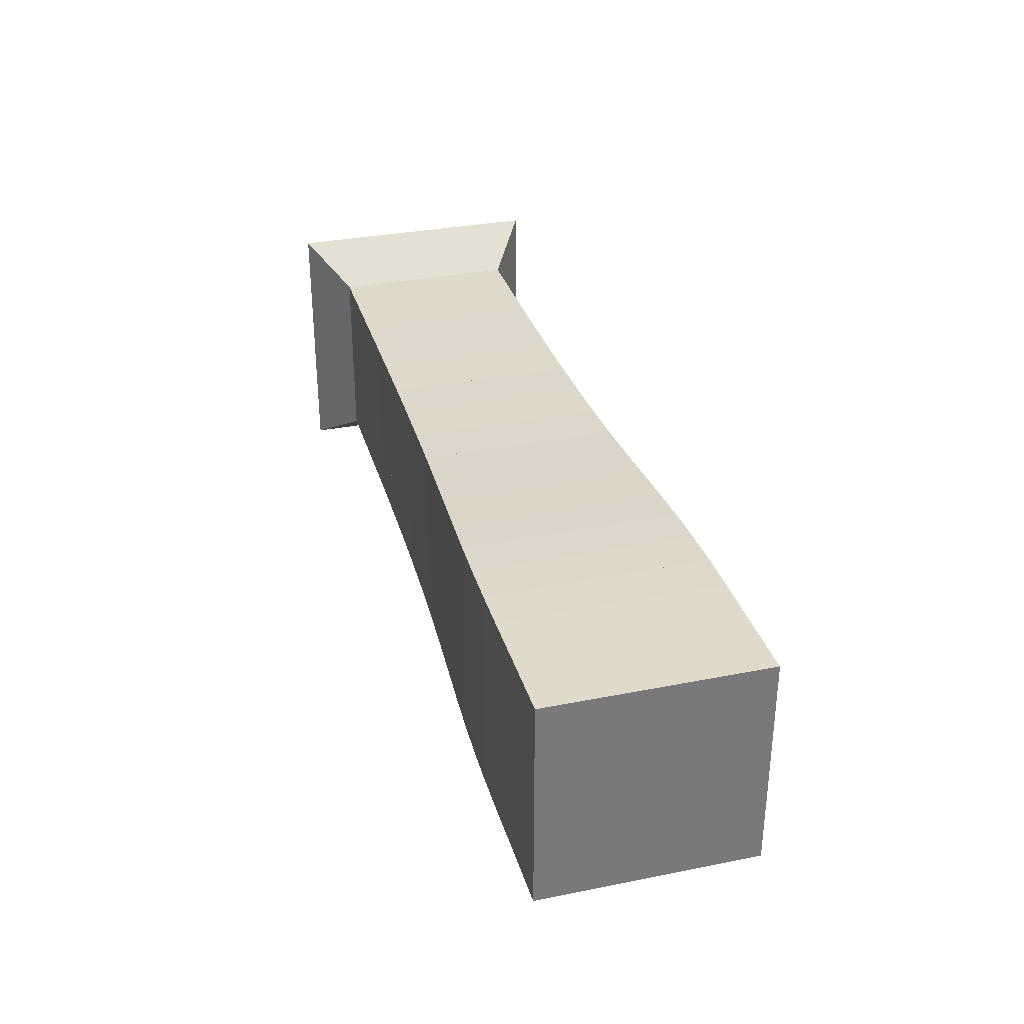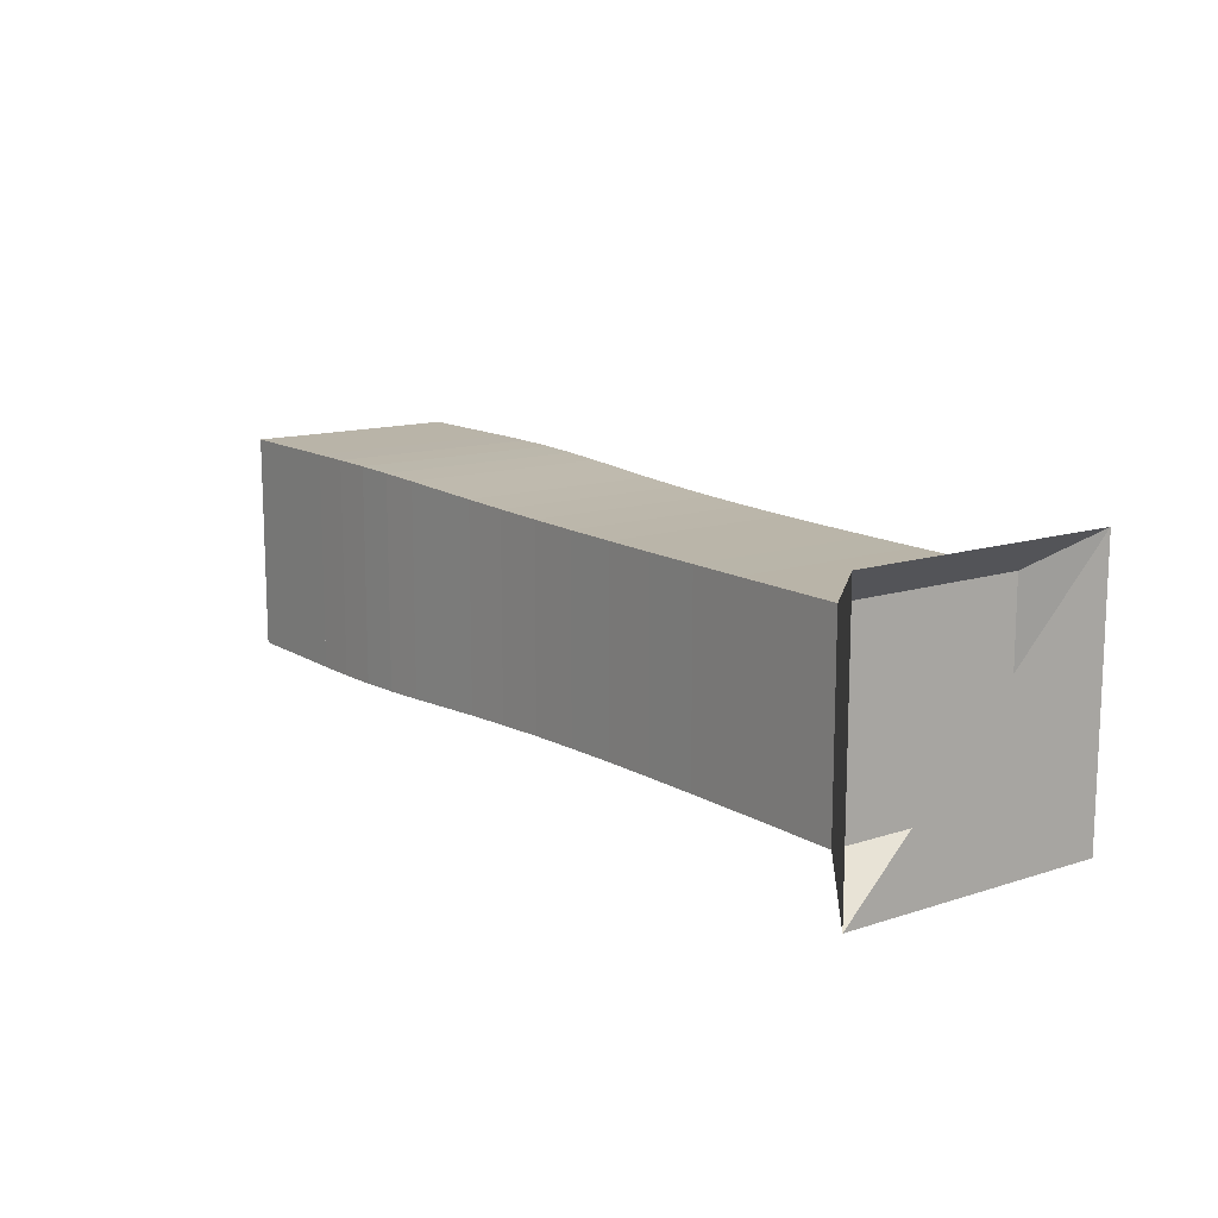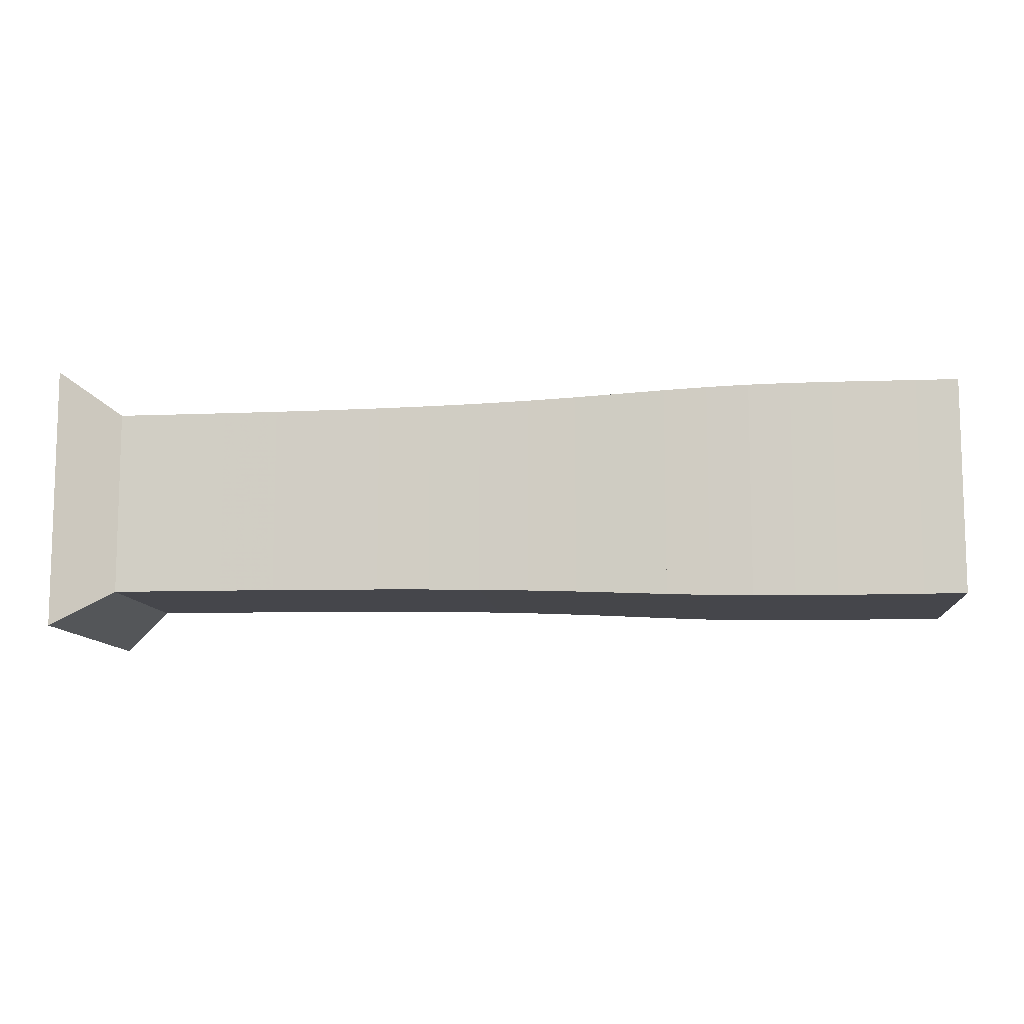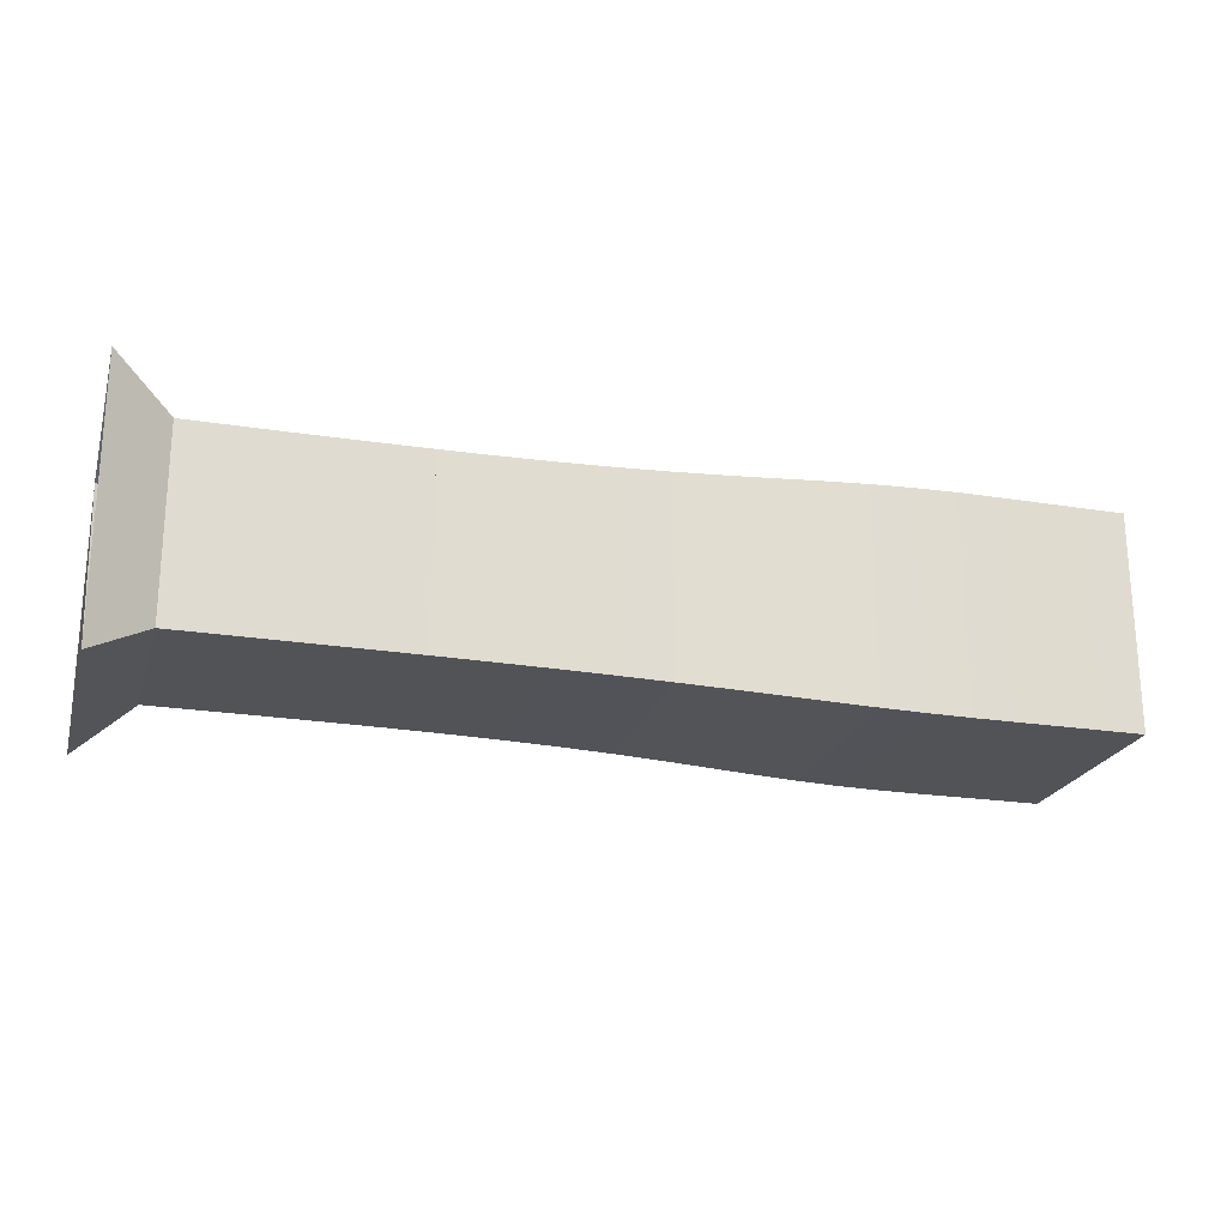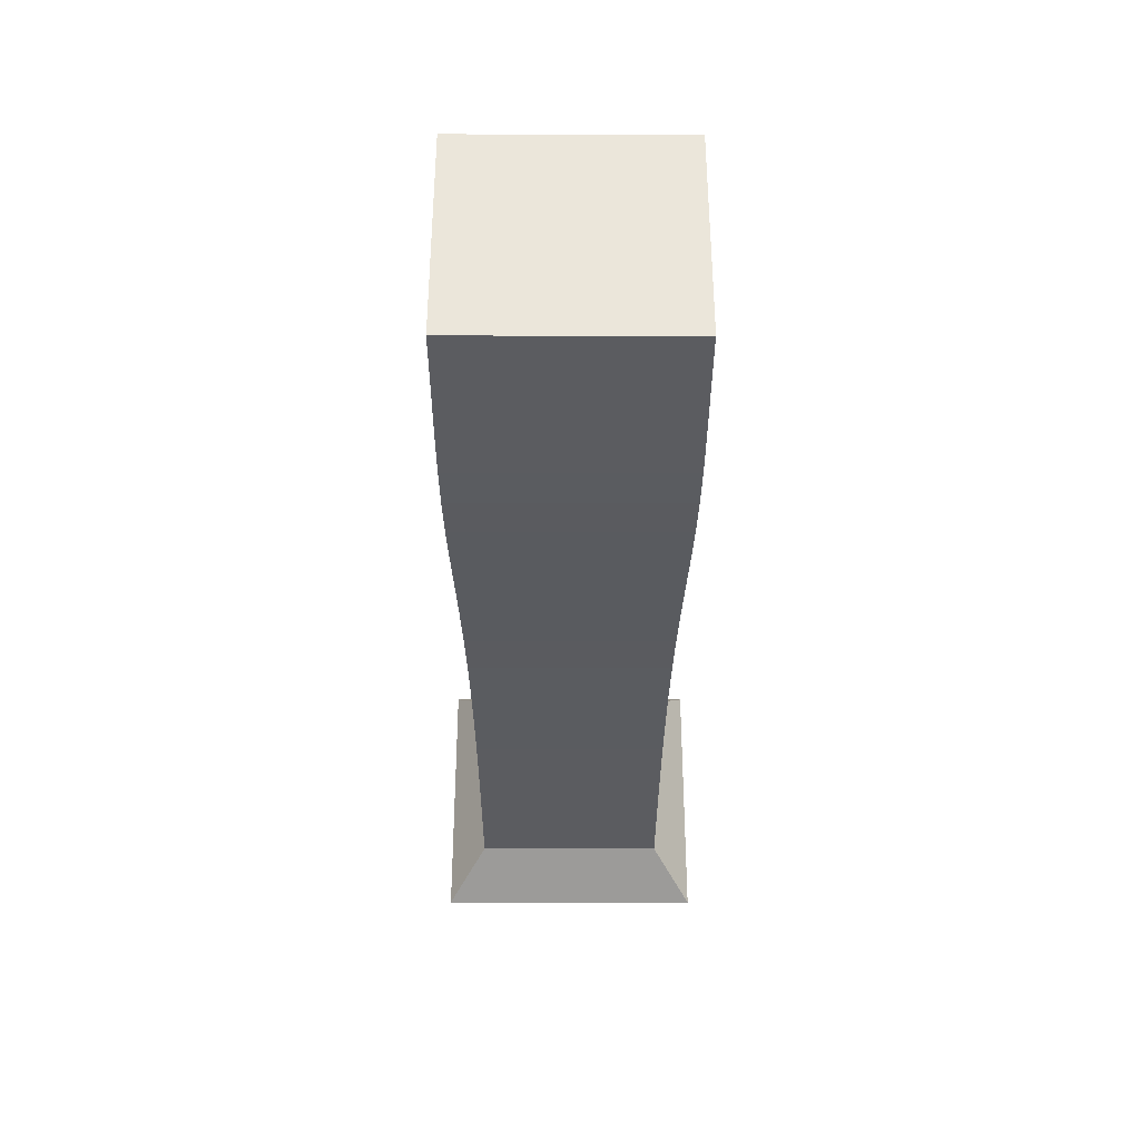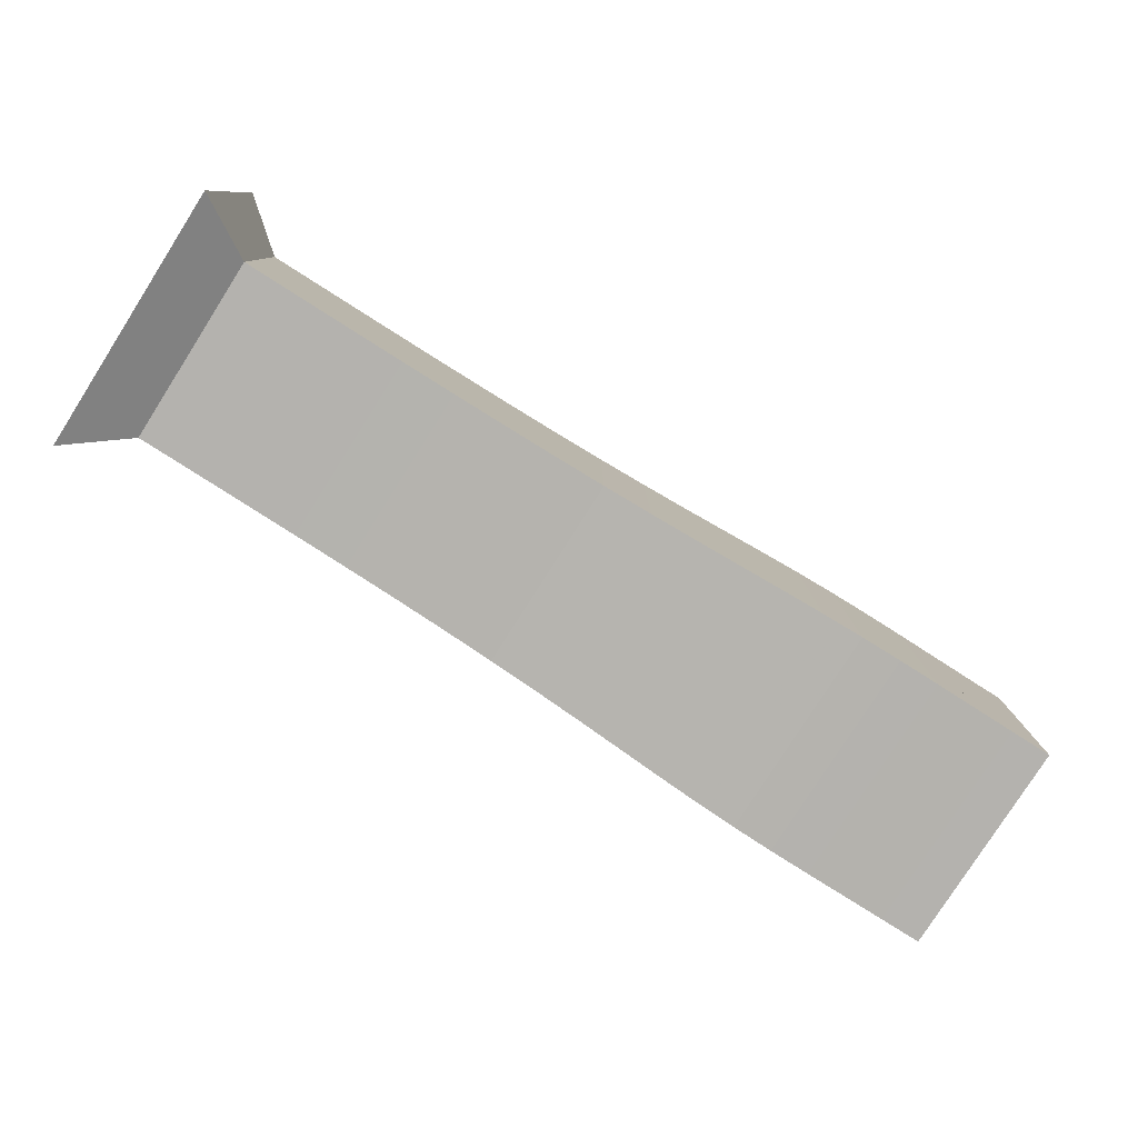
<metadata>
{"format":"obj","ext":"obj","renderer":"f3d","projection":"perspective","resolution":1024,"background":"white","views":[{"elev":32.4,"azim":74.5,"up":"+Z"},{"elev":13.2,"azim":-126.4,"up":"+Z"},{"elev":-10.1,"azim":5.7,"up":"+Z"},{"elev":-22.2,"azim":-15.6,"up":"+Y"},{"elev":-34.9,"azim":89.9,"up":"+Z"},{"elev":-79.7,"azim":-32.5,"up":"+Z"}]}
</metadata>
<code>
v 0 -0.25 -0.25
v 0 -0.25 0.25
v 0 0.25 0.25
v 0 0.25 -0.25
v 0.1051 -0.1769 -0.1769
v 0.1051 -0.1769 0.1769
v 0.1051 0.1769 0.1769
v 0.1051 0.1769 -0.1769
v 0.2101 -0.177 -0.177
v 0.2101 -0.177 0.177
v 0.2101 0.177 0.177
v 0.2101 0.177 -0.177
v 0.3148 -0.1772 -0.1772
v 0.3148 -0.1772 0.1772
v 0.3148 0.1772 0.1772
v 0.3148 0.1772 -0.1772
v 0.4191 -0.1776 -0.1776
v 0.4191 -0.1776 0.1776
v 0.4191 0.1776 0.1776
v 0.4191 0.1776 -0.1776
v 0.5226 -0.1782 -0.1782
v 0.5226 -0.1782 0.1782
v 0.5226 0.1782 0.1782
v 0.5226 0.1782 -0.1782
v 0.625 -0.1793 -0.1793
v 0.625 -0.1793 0.1793
v 0.625 0.1793 0.1793
v 0.625 0.1793 -0.1793
v 0.7255 -0.1809 -0.1809
v 0.7255 -0.1809 0.1809
v 0.7255 0.1809 0.1809
v 0.7255 0.1809 -0.1809
v 0.8237 -0.1831 -0.1831
v 0.8237 -0.1831 0.1831
v 0.8237 0.1831 0.1831
v 0.8237 0.1831 -0.1831
v 0.9187 -0.186 -0.186
v 0.9187 -0.186 0.186
v 0.9187 0.186 0.186
v 0.9187 0.186 -0.186
v 1.01 -0.1897 -0.1897
v 1.01 -0.1897 0.1897
v 1.01 0.1897 0.1897
v 1.01 0.1897 -0.1897
v 1.098 -0.1937 -0.1937
v 1.098 -0.1937 0.1937
v 1.098 0.1937 0.1937
v 1.098 0.1937 -0.1937
v 1.182 -0.1976 -0.1976
v 1.182 -0.1976 0.1976
v 1.182 0.1976 0.1976
v 1.182 0.1976 -0.1976
v 1.264 -0.2009 -0.2009
v 1.264 -0.2009 0.2009
v 1.264 0.2009 0.2009
v 1.264 0.2009 -0.2009
v 1.343 -0.2032 -0.2032
v 1.343 -0.2032 0.2032
v 1.343 0.2032 0.2032
v 1.343 0.2032 -0.2032
v 1.422 -0.2043 -0.2043
v 1.422 -0.2043 0.2043
v 1.422 0.2043 0.2043
v 1.422 0.2043 -0.2043
v 1.501 -0.2045 -0.2045
v 1.501 -0.2045 0.2045
v 1.501 0.2045 0.2045
v 1.501 0.2045 -0.2045
v 1.58 -0.2043 -0.2043
v 1.58 -0.2043 0.2043
v 1.58 0.2043 0.2043
v 1.58 0.2043 -0.2043
v 1.659 -0.2041 -0.2041
v 1.659 -0.2041 0.2041
v 1.659 0.2041 0.2041
v 1.659 0.2041 -0.2041
v 1.737 -0.2041 -0.2041
v 1.737 -0.2041 0.2041
v 1.737 0.2041 0.2041
v 1.737 0.2041 -0.2041
f 1 2 4 5
f 5 6 7 8
f 5 6 2 1
f 6 7 3 2
f 7 8 4 3
f 8 5 1 4
f 9 10 11 12
f 9 10 6 5
f 10 11 7 6
f 11 12 8 7
f 12 9 5 8
f 13 14 15 16
f 13 14 10 9
f 14 15 11 10
f 15 16 12 11
f 16 13 9 12
f 17 18 19 20
f 17 18 14 13
f 18 19 15 14
f 19 20 16 15
f 20 17 13 16
f 21 22 23 24
f 21 22 18 17
f 22 23 19 18
f 23 24 20 19
f 24 21 17 20
f 25 26 27 28
f 25 26 22 21
f 26 27 23 22
f 27 28 24 23
f 28 25 21 24
f 29 30 31 32
f 29 30 26 25
f 30 31 27 26
f 31 32 28 27
f 32 29 25 28
f 33 34 35 36
f 33 34 30 29
f 34 35 31 30
f 35 36 32 31
f 36 33 29 32
f 37 38 39 40
f 37 38 34 33
f 38 39 35 34
f 39 40 36 35
f 40 37 33 36
f 41 42 43 44
f 41 42 38 37
f 42 43 39 38
f 43 44 40 39
f 44 41 37 40
f 45 46 47 48
f 45 46 42 41
f 46 47 43 42
f 47 48 44 43
f 48 45 41 44
f 49 50 51 52
f 49 50 46 45
f 50 51 47 46
f 51 52 48 47
f 52 49 45 48
f 53 54 55 56
f 53 54 50 49
f 54 55 51 50
f 55 56 52 51
f 56 53 49 52
f 57 58 59 60
f 57 58 54 53
f 58 59 55 54
f 59 60 56 55
f 60 57 53 56
f 61 62 63 64
f 61 62 58 57
f 62 63 59 58
f 63 64 60 59
f 64 61 57 60
f 65 66 67 68
f 65 66 62 61
f 66 67 63 62
f 67 68 64 63
f 68 65 61 64
f 69 70 71 72
f 69 70 66 65
f 70 71 67 66
f 71 72 68 67
f 72 69 65 68
f 73 74 75 76
f 73 74 70 69
f 74 75 71 70
f 75 76 72 71
f 76 73 69 72
f 77 78 79 80
f 77 78 74 73
f 78 79 75 74
f 79 80 76 75
f 80 77 73 76

</code>
